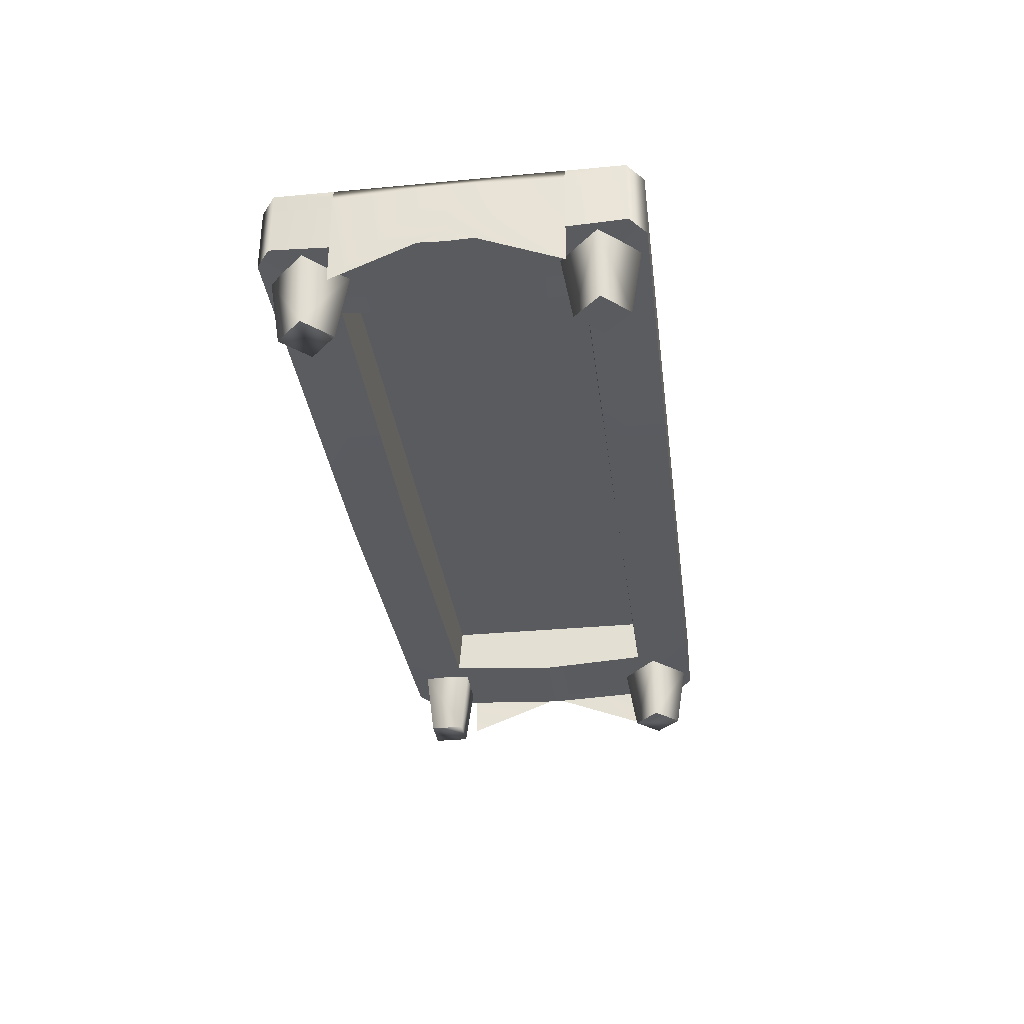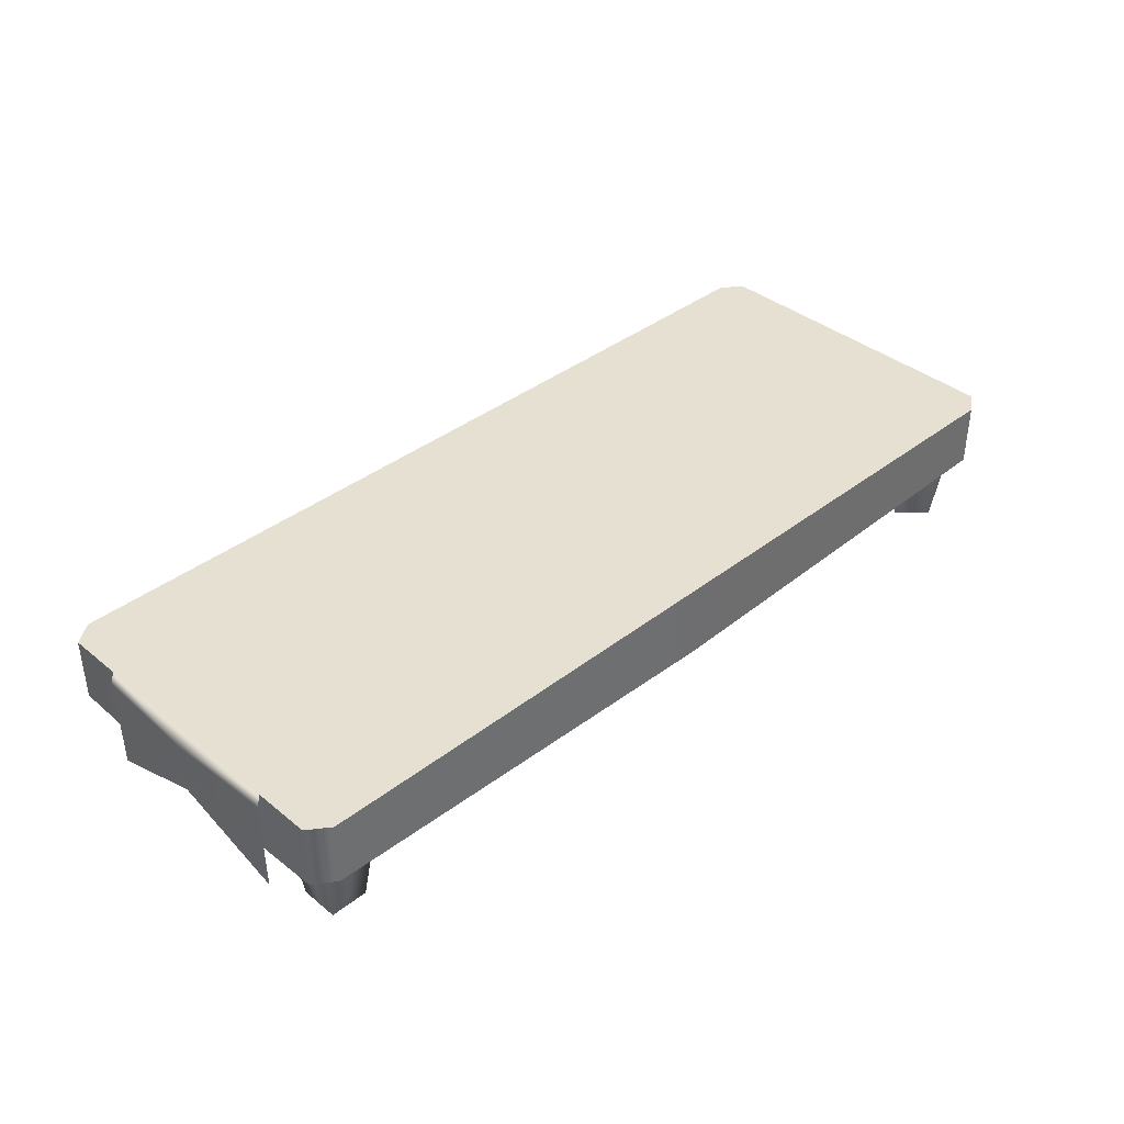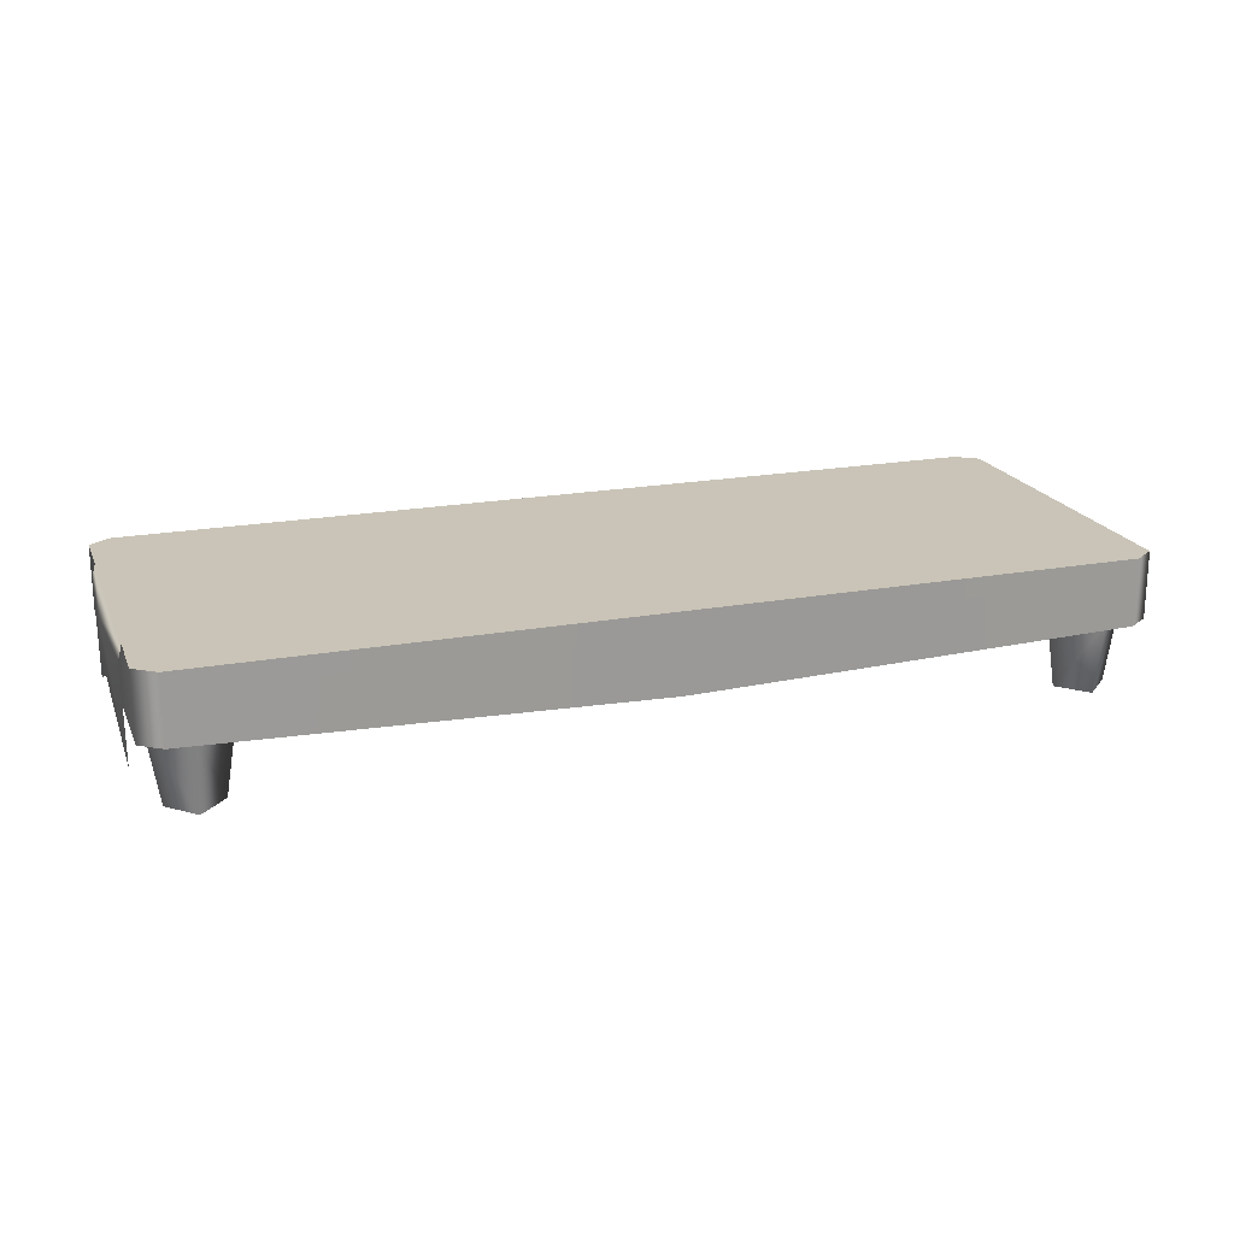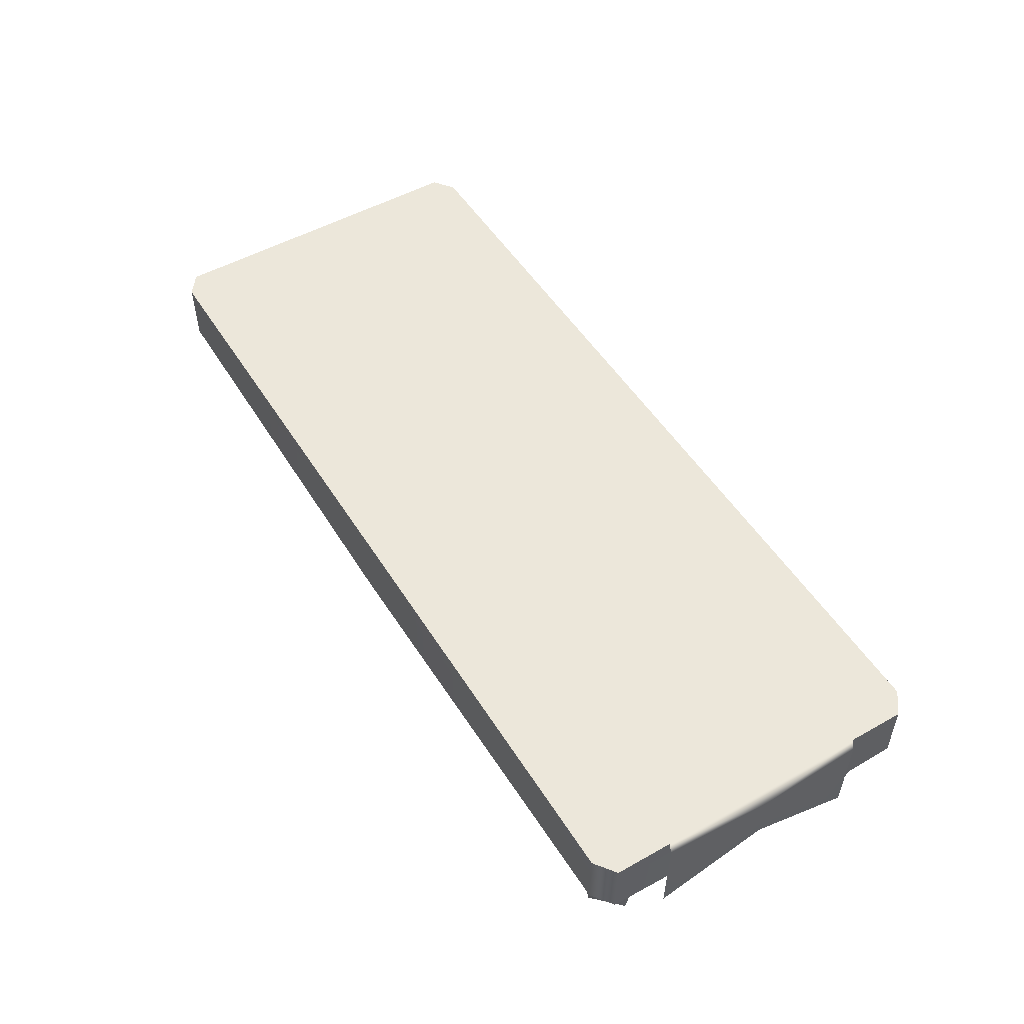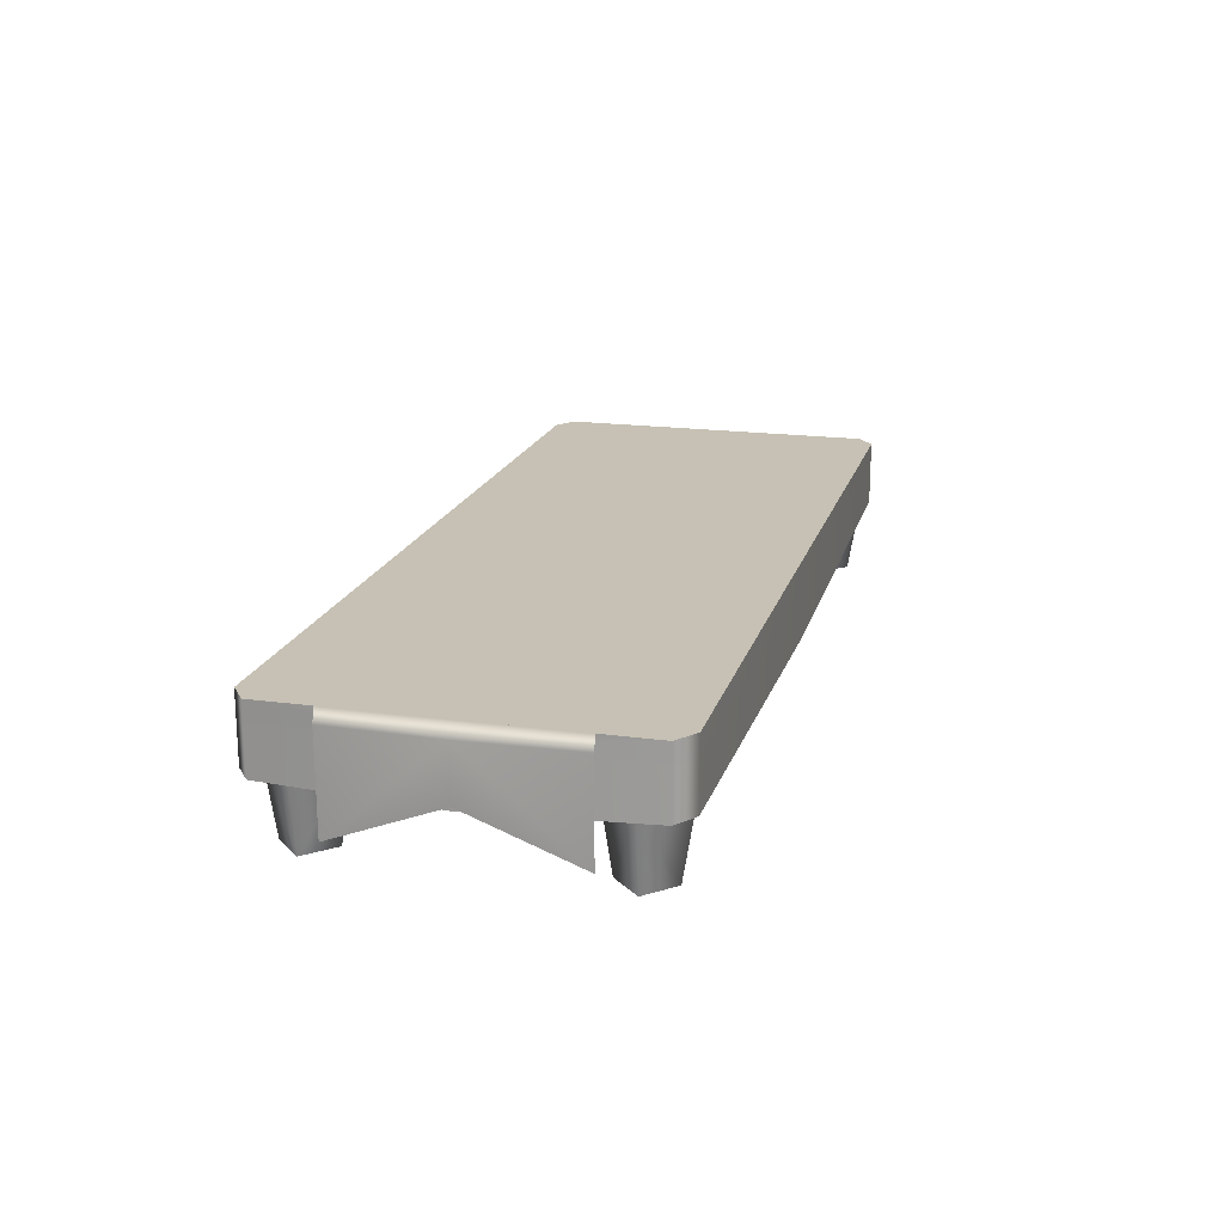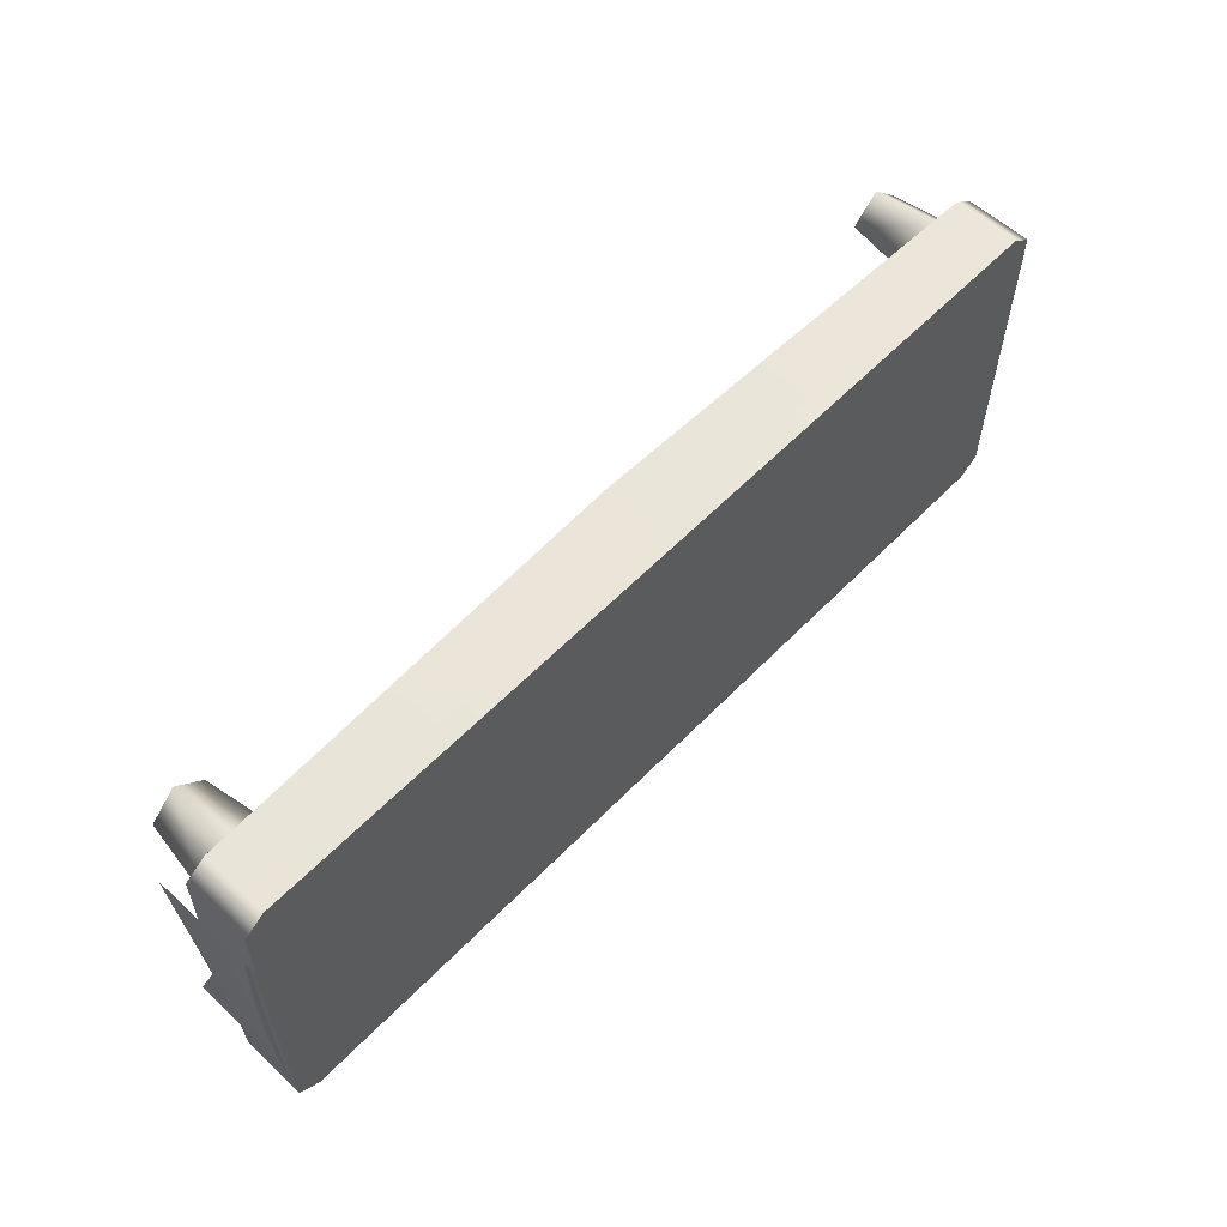
<metadata>
{"format":"obj","ext":"obj","renderer":"f3d","projection":"perspective","resolution":1024,"background":"white","views":[{"elev":-33.1,"azim":-82.6,"up":"+Y"},{"elev":38.4,"azim":135.6,"up":"+Y"},{"elev":20.0,"azim":-18.7,"up":"+Y"},{"elev":51.5,"azim":-121.3,"up":"+Y"},{"elev":18.6,"azim":-75.3,"up":"+Y"},{"elev":58.6,"azim":133.6,"up":"+Z"}]}
</metadata>
<code>
o model_2885
v 2.508 0.1385 -0.5811
v 2.529 0.3688 0.0001932
v 2.514 0.6554 -0.5811
v 2.514 0.6554 0.586
v 2.508 0.1385 0.586
v 2.494 0.7298 0.587
v 2.494 0.7298 -0.5816
v -2.517 0.3688 0.0001932
v -2.501 0.6554 -0.5811
v -2.501 0.6554 0.586
v -2.496 0.1385 0.586
v -2.496 0.1385 -0.5811
v -2.482 0.7298 -0.5816
v -2.482 0.7298 0.587
v -2.524 0.6581 0.000192
v -2.496 0.1385 -0.5811
v -2.517 0.3688 0.0001932
v -2.496 0.1385 0.586
v -2.501 0.6554 0.586
v -2.482 0.7298 0.587
v -2.482 0.7298 -0.5816
v -2.501 0.6554 -0.5811
v -2.482 0.7298 0.002669
v 2.508 0.1385 -0.5811
v 2.536 0.6581 0.000192
v 2.529 0.3688 0.0001932
v 2.514 0.6554 0.586
v 2.508 0.1385 0.586
v 2.494 0.7298 -0.5816
v 2.494 0.7298 0.002669
v 2.494 0.7298 0.587
v 2.514 0.6554 -0.5811
v 0 0.7301 -0.0002172
v 2.494 0.7298 0.002669
v 2.494 0.7298 -0.5816
v 0 0.7301 -0.5807
v 0 0.7301 0.5873
v 2.494 0.7298 0.587
v 2.38 0.6279 0.9758
v 2.494 0.6279 0.892
v 2.494 0.7298 0.8916
v 2.38 0.7298 0.9758
v 2.494 0.6279 -0.8921
v 2.38 0.6279 -0.9758
v 2.38 0.7298 -0.9758
v 2.494 0.7298 -0.8919
v 2.38 0.7298 -0.9758
v 0 0.7301 -0.9757
v 0 0.7301 -0.5807
v 0 0.6278 -0.9757
v 0 0.7301 -0.9757
v 2.38 0.7298 -0.9758
v 2.38 0.6279 -0.9758
v 2.38 0.6279 0.9758
v 2.38 0.7298 0.9758
v 0 0.7301 0.9757
v 0 0.6278 0.9757
v 2.494 0.6278 0.001775
v 2.494 0.7298 -0.5816
v 2.494 0.7298 0.002669
v 0 0.6278 -0.9757
v 2.38 0.6279 -0.9758
v 2.494 0.6279 -0.8921
v 2.494 0.6278 0.001775
v 2.494 0.6279 0.892
v 2.38 0.6279 0.9758
v 0 0.6278 0.9757
v 2.494 0.7298 0.587
v 0 0.7301 0.5873
v 2.494 0.7298 0.8916
v 2.494 0.7298 -0.8919
v 2.494 0.7298 -0.5816
v 2.38 0.7298 0.9758
v 0 0.7301 0.9757
v 2.494 0.7298 0.587
v 0 0.7301 -0.0002172
v 0 0.7301 -0.5807
v -2.482 0.7298 -0.5816
v -2.482 0.7298 0.002669
v -2.482 0.7298 0.587
v 0 0.7301 0.5873
v -2.368 0.6279 0.9758
v -2.368 0.7298 0.9758
v -2.482 0.7298 0.8916
v -2.481 0.6279 0.892
v -2.481 0.6279 -0.8922
v -2.482 0.7298 -0.8919
v -2.368 0.7298 -0.9758
v -2.368 0.6279 -0.9758
v 0 0.6278 -0.9757
v 0 0.6278 0.9757
v -2.368 0.6279 0.9758
v -2.481 0.6279 0.892
v -2.481 0.6278 0.001775
v -2.481 0.6279 -0.8922
v -2.368 0.6279 -0.9758
v -2.368 0.7298 -0.9758
v 0 0.7301 -0.5807
v 0 0.7301 -0.9757
v 0 0.6278 -0.9757
v -2.368 0.6279 -0.9758
v -2.368 0.7298 -0.9758
v 0 0.7301 -0.9757
v -2.481 0.6278 0.001775
v -2.482 0.7298 0.587
v -2.482 0.7298 0.002669
v -2.368 0.6279 0.9758
v 0 0.6278 0.9757
v 0 0.7301 0.9757
v -2.368 0.7298 0.9758
v -2.482 0.7298 0.587
v -2.482 0.7298 0.8916
v 0 0.7301 0.5873
v -2.482 0.7298 -0.8919
v -2.482 0.7298 -0.5816
v -2.368 0.7298 0.9758
v 0 0.7301 0.9757
v -2.482 0.7298 -0.5816
v -1.96 0.3747 -0.632
v -2.368 0.3753 -0.9758
v 0 0.3104 -0.9758
v 0 0.3104 -0.6339
v -2.481 0.3748 -0.8925
v -2.481 0.6279 -0.8922
v -2.368 0.6279 -0.9758
v -2.368 0.3753 -0.9758
v -2.481 0.3339 0
v -2.481 0.6278 0.001775
v -1.96 0.3339 0
v -1.941 0.6277 0.6074
v -1.96 0.3747 0.632
v -1.96 0.3747 -0.632
v -1.96 0.3339 0
v -2.481 0.3339 0
v -2.481 0.3748 -0.8925
v -1.941 0.6277 -0.6074
v -1.96 0.3747 -0.632
v 0 0.3104 -0.6339
v 0.09108 0.6277 -0.6074
v 2.494 0.3748 -0.8925
v 1.972 0.3747 -0.632
v 2.38 0.3753 -0.9758
v 1.972 0.3747 -0.632
v 2.494 0.3748 -0.8925
v 2.494 0.3339 0
v 1.972 0.3339 0
v -2.481 0.3748 -0.8925
v 0 0.3104 -0.6339
v 0 0.3104 -0.9758
v 2.494 0.3748 -0.8925
v 2.38 0.3753 -0.9758
v 2.38 0.6279 -0.9758
v 2.494 0.6279 -0.8921
v 2.494 0.6278 0.001775
v 2.494 0.3339 0
v 1.953 0.6277 0.6074
v 1.972 0.3339 0
v 1.972 0.3747 0.632
v 1.972 0.3747 -0.632
v 1.953 0.6277 -0.6074
v -2.368 0.6279 -0.9758
v 0 0.6278 -0.9757
v 0 0.3104 -0.9758
v -2.368 0.3753 -0.9758
v 2.38 0.6279 -0.9758
v 2.38 0.3753 -0.9758
v 1.972 0.3747 0.632
v 2.38 0.3753 0.9758
v 0 0.3104 0.9758
v 0 0.3104 0.6339
v 2.494 0.3748 0.8925
v 2.494 0.6279 0.892
v 2.38 0.6279 0.9758
v 2.38 0.3753 0.9758
v 2.494 0.3339 0
v 2.494 0.6278 0.001775
v 1.972 0.3747 0.632
v 1.972 0.3339 0
v 2.494 0.3339 0
v 2.494 0.3748 0.8925
v 1.953 0.6277 0.6074
v 1.972 0.3747 0.632
v 0 0.3104 0.6339
v -0.09108 0.6277 0.6074
v -2.481 0.3748 0.8925
v -1.96 0.3747 0.632
v -2.368 0.3753 0.9758
v -1.96 0.3747 0.632
v -2.481 0.3748 0.8925
v -2.481 0.3339 0
v -1.96 0.3339 0
v 2.494 0.3748 0.8925
v 0 0.3104 0.6339
v 0 0.3104 0.9758
v -2.481 0.3748 0.8925
v -2.368 0.3753 0.9758
v -2.368 0.6279 0.9758
v -2.481 0.6279 0.892
v -2.481 0.6278 0.001775
v -2.481 0.3339 0
v -1.96 0.3747 0.632
v -1.941 0.6277 0.6074
v 2.38 0.6279 0.9758
v 0 0.6278 0.9757
v 0 0.3104 0.9758
v 2.38 0.3753 0.9758
v -2.368 0.6279 0.9758
v -2.368 0.3753 0.9758
v 1.953 0.6277 -0.6074
v 1.972 0.3747 -0.632
v -1.96 0.3747 -0.632
v -1.941 0.6277 -0.6074
v -2.087 -0.000422 -0.7344
v -2.23 -0.000422 -0.5912
v -2.373 -0.000422 -0.7344
v -2.373 -0.000422 -0.7344
v -2.23 -0.000422 -0.5912
v -2.23 0.3826 -0.5293
v -2.435 0.3826 -0.7344
v -2.23 -0.000422 -0.5912
v -2.087 -0.000422 -0.7344
v -2.025 0.3826 -0.7344
v -2.23 0.3826 -0.5293
v -2.23 -0.000422 -0.8775
v -2.23 0.3826 -0.9394
v -2.23 -0.000422 -0.8775
v -2.23 -0.000422 -0.8775
v 2.141 -0.000422 -0.8356
v 2.343 -0.000422 -0.6331
v 2.141 -0.000422 -0.6331
v 2.387 0.3826 -0.5894
v 2.343 -0.000422 -0.6331
v 2.343 -0.000422 -0.8356
v 2.387 0.3826 -0.8793
v 2.343 -0.000422 -0.8356
v 2.141 -0.000422 -0.6331
v 2.387 0.3826 -0.5894
v 2.097 0.3826 -0.5894
v 2.097 0.3826 -0.8793
v 2.141 -0.000422 -0.8356
v 2.141 -0.000422 -0.6331
v 2.097 0.3826 -0.5894
v -2.373 -0.000422 0.7344
v -2.23 -0.000422 0.5912
v -2.087 -0.000422 0.7344
v -2.23 -0.000422 0.8775
v -2.087 -0.000422 0.7344
v -2.025 0.3826 0.7344
v -2.23 0.3826 0.9394
v -2.23 -0.000422 0.8775
v -2.435 0.3826 0.7344
v -2.23 0.3826 0.5293
v -2.23 -0.000422 0.5912
v -2.373 -0.000422 0.7344
v -2.23 -0.000422 0.5912
v -2.23 0.3826 0.5293
v 2.242 -0.000422 0.5912
v 2.385 -0.000422 0.7344
v 2.242 -0.000422 0.8775
v 2.099 -0.000422 0.7344
v 2.385 -0.000422 0.7344
v 2.242 -0.000422 0.5912
v 2.242 0.3826 0.5293
v 2.447 0.3826 0.7344
v 2.242 0.3826 0.9394
v 2.242 -0.000422 0.8775
v 2.037 0.3826 0.7344
v 2.099 -0.000422 0.7344
v 2.242 0.3826 0.5293
v 2.242 -0.000422 0.5912
g surface_000
f 3 6 7
f 3 4 6
f 2 4 3
f 4 2 5
f 1 2 3
f 10 13 14
f 10 9 13
f 8 9 10
f 8 12 9
f 10 11 8
f 21 15 23
f 21 22 15
f 22 16 15
f 15 16 17
f 18 15 17
f 19 15 18
f 15 19 20
f 15 20 23
f 32 29 25
f 25 29 30
f 30 31 25
f 25 31 27
f 27 28 25
f 25 28 26
f 24 25 26
f 32 25 24
f 129 211 212
f 129 212 130
f 129 130 131
f 157 209 210
f 156 209 157
f 156 157 158
f 204 207 208
f 204 208 205
f 203 204 205
f 203 205 206
f 183 201 202
f 183 202 184
f 181 183 184
f 181 182 183
f 199 200 195
f 199 195 198
f 195 197 198
f 195 196 197
f 187 193 194
f 187 186 193
f 185 186 187
f 192 168 167
f 167 168 169
f 167 169 170
f 188 190 191
f 188 189 190
f 177 179 180
f 177 178 179
f 175 176 172
f 175 172 171
f 171 172 173
f 171 173 174
f 162 165 166
f 162 166 163
f 161 162 163
f 161 163 164
f 138 159 160
f 138 160 139
f 136 138 139
f 136 137 138
f 154 155 150
f 154 150 153
f 150 152 153
f 150 151 152
f 142 148 149
f 142 141 148
f 140 141 142
f 147 120 119
f 119 120 121
f 119 121 122
f 143 145 146
f 143 144 145
f 132 134 135
f 132 133 134
f 127 128 124
f 127 124 123
f 123 124 125
f 123 125 126
f 117 113 116
f 116 113 112
f 111 112 113
f 115 98 114
f 114 98 97
f 97 98 99
f 107 109 110
f 107 108 109
f 100 102 103
f 100 101 102
f 90 95 96
f 90 94 95
f 90 93 94
f 90 92 93
f 90 91 92
f 86 88 89
f 86 87 88
f 104 87 86
f 104 118 87
f 104 106 118
f 104 105 106
f 104 84 105
f 104 85 84
f 82 84 85
f 82 83 84
f 79 80 81
f 79 81 76
f 76 78 79
f 76 77 78
f 74 73 69
f 73 70 69
f 68 69 70
f 72 71 49
f 71 47 49
f 47 48 49
f 61 66 67
f 61 65 66
f 61 64 65
f 61 63 64
f 61 62 63
f 54 56 57
f 54 55 56
f 50 52 53
f 50 51 52
f 43 44 45
f 43 45 46
f 58 43 46
f 58 46 59
f 58 59 60
f 58 60 75
f 58 75 41
f 58 41 40
f 39 40 41
f 39 41 42
f 34 37 38
f 34 33 37
f 33 34 35
f 33 35 36
f 267 269 270
f 267 270 268
f 265 267 268
f 265 268 266
f 264 265 266
f 264 266 261
f 261 263 264
f 261 262 263
f 257 259 260
f 257 258 259
f 247 255 256
f 247 256 248
f 247 248 249
f 247 249 250
f 250 249 251
f 250 251 254
f 251 253 254
f 251 252 253
f 243 245 246
f 243 244 245
f 241 242 239
f 241 239 240
f 239 233 240
f 239 234 233
f 231 233 234
f 231 232 233
f 236 237 238
f 236 232 237
f 229 228 235
f 228 229 230
f 227 225 222
f 227 222 221
f 220 221 222
f 220 222 223
f 216 225 226
f 216 219 225
f 216 218 219
f 216 217 218
f 215 224 213
f 213 214 215

</code>
